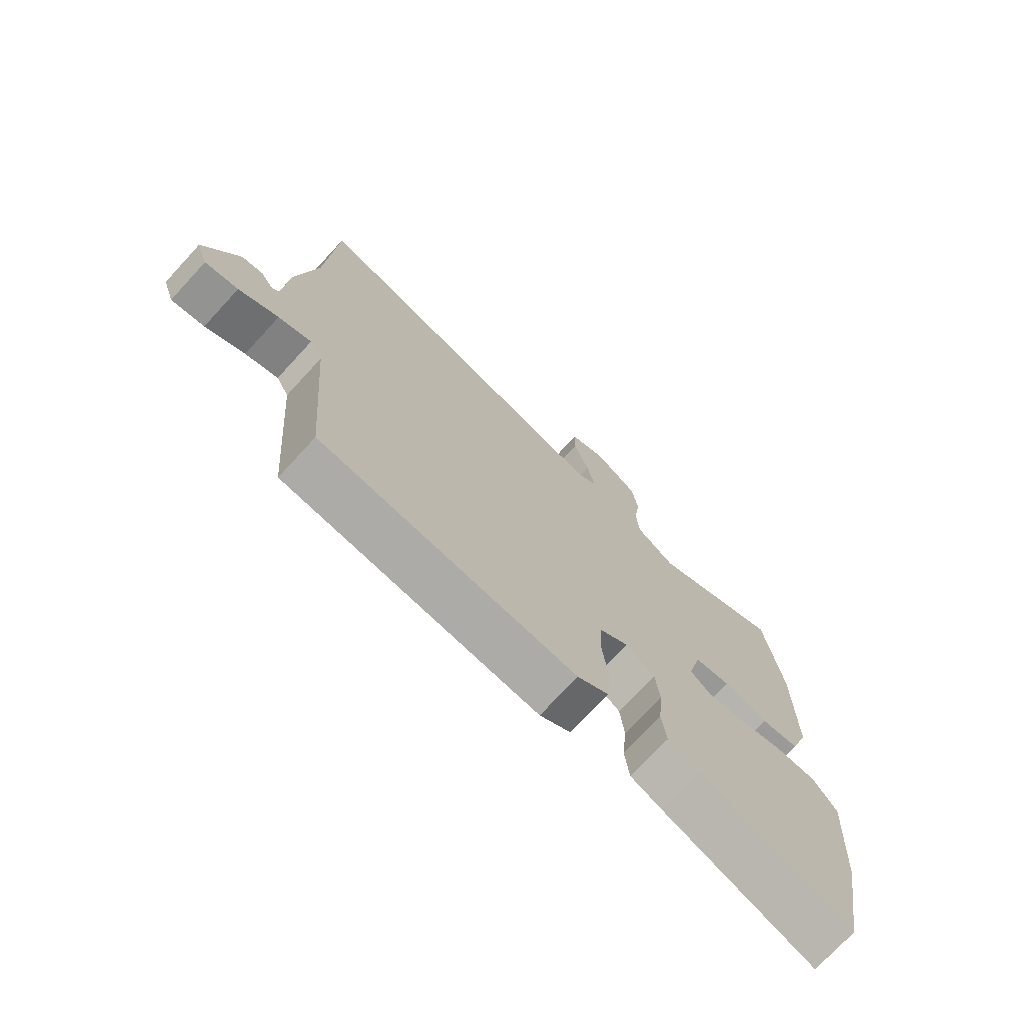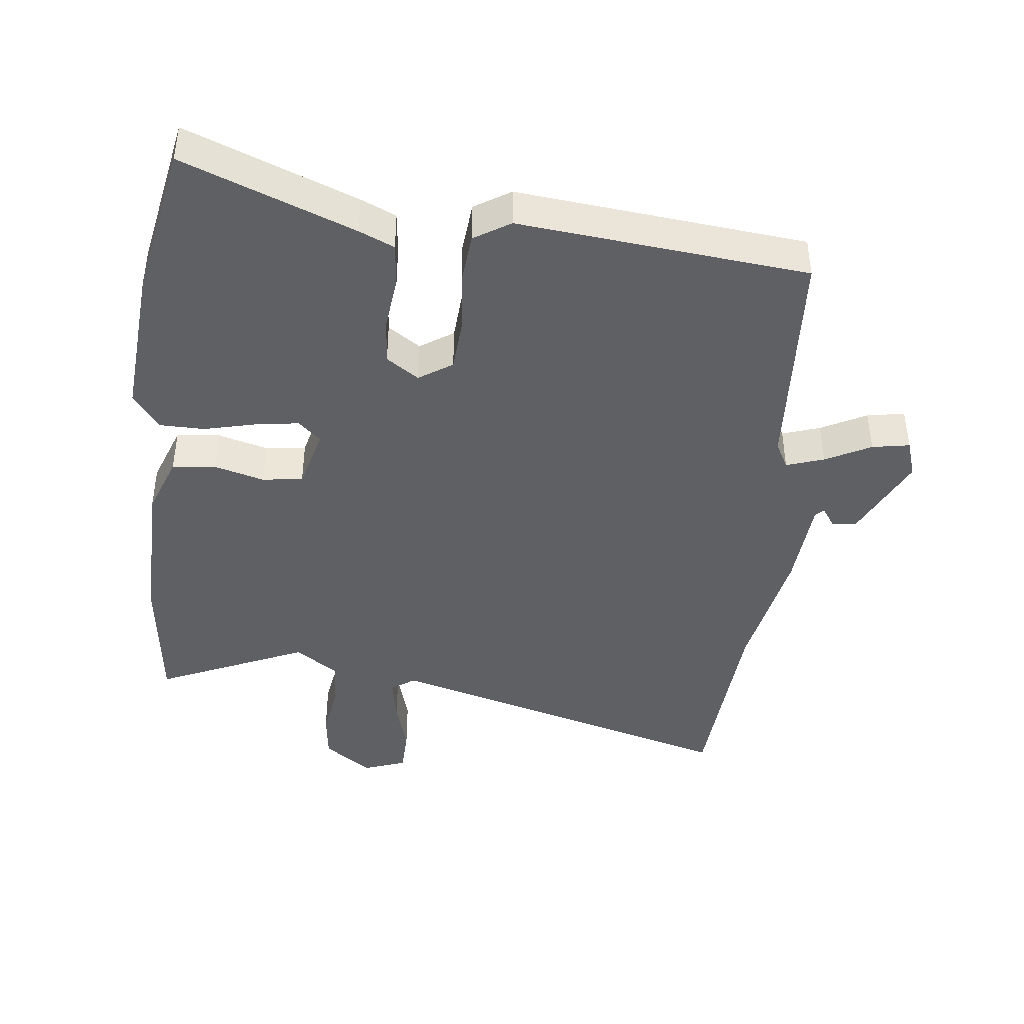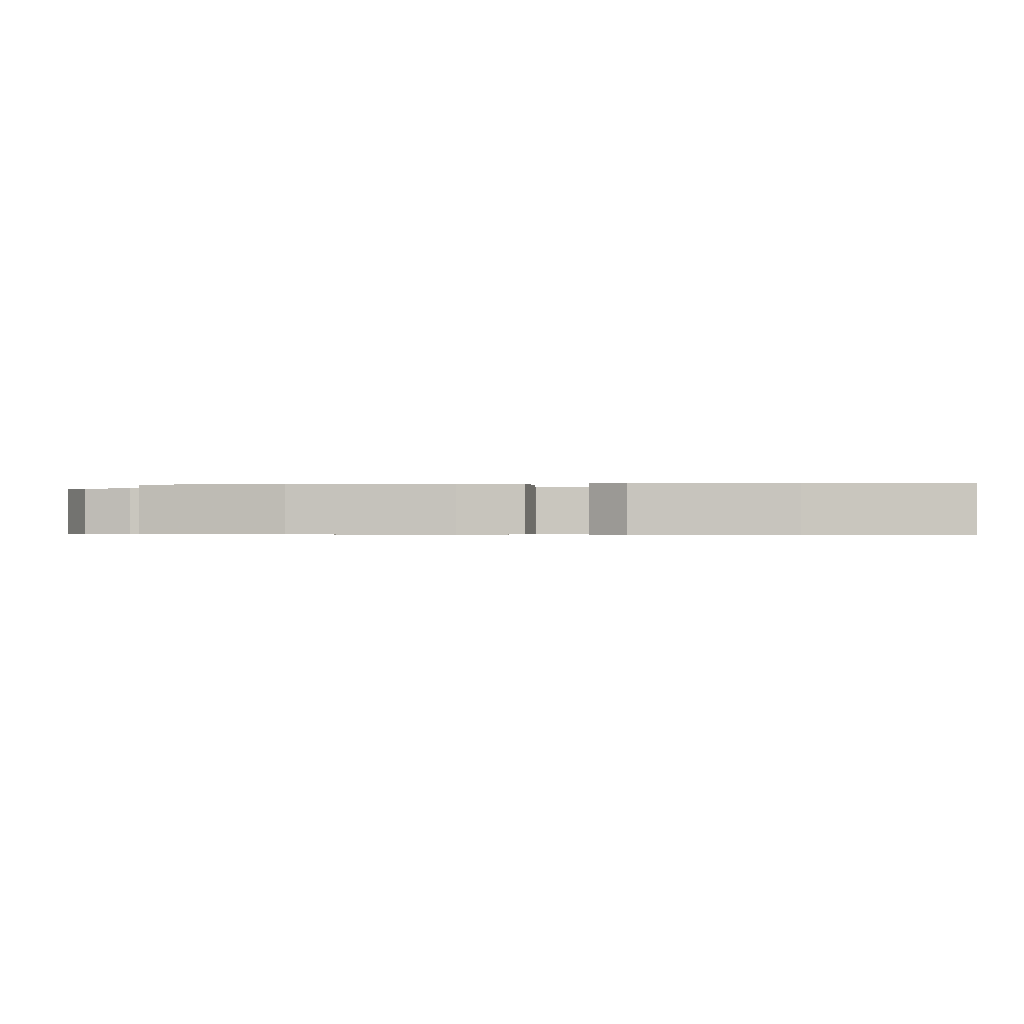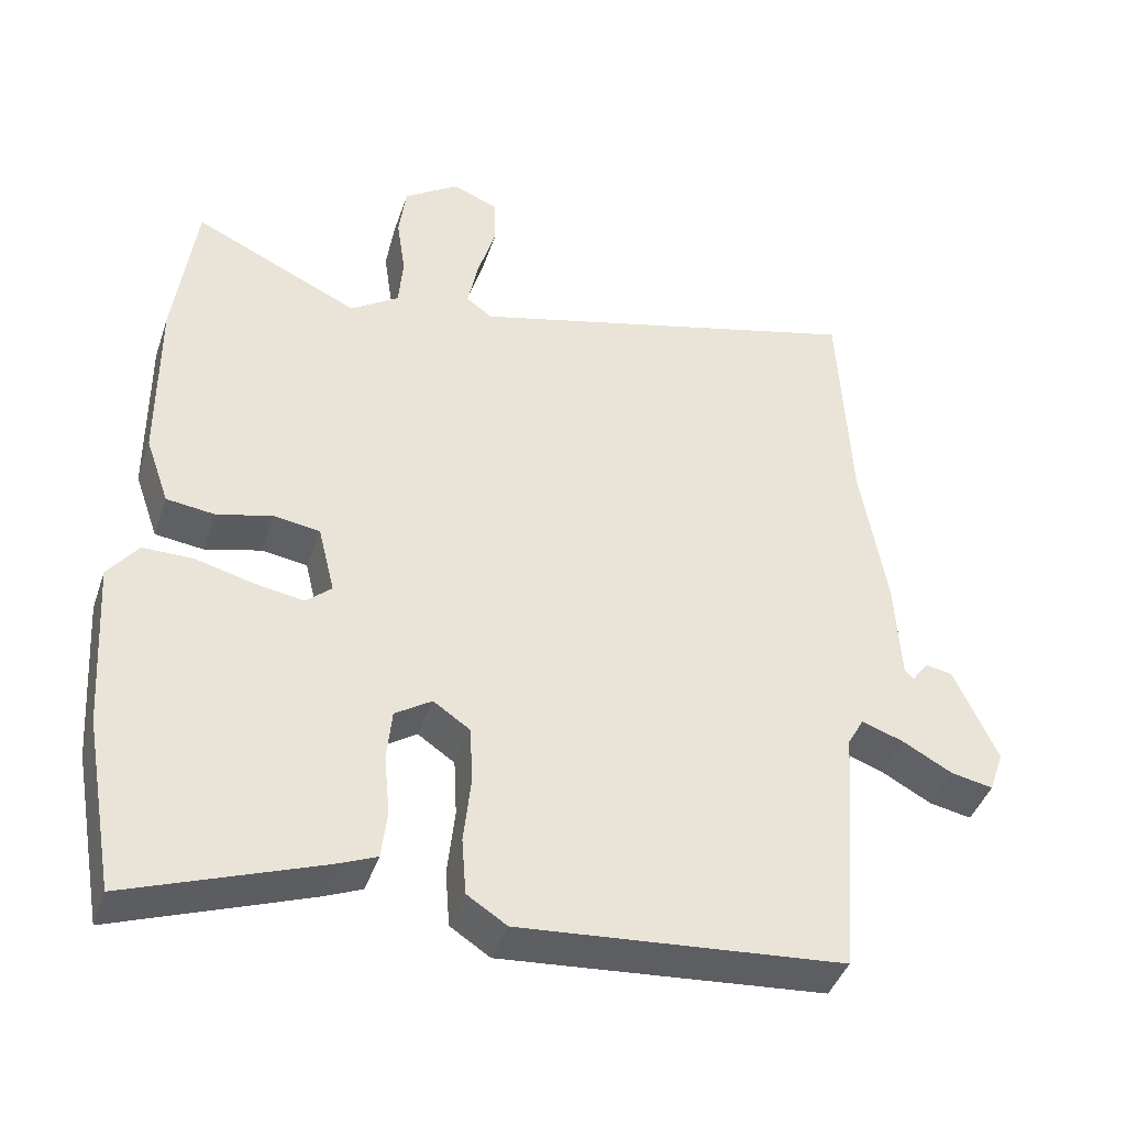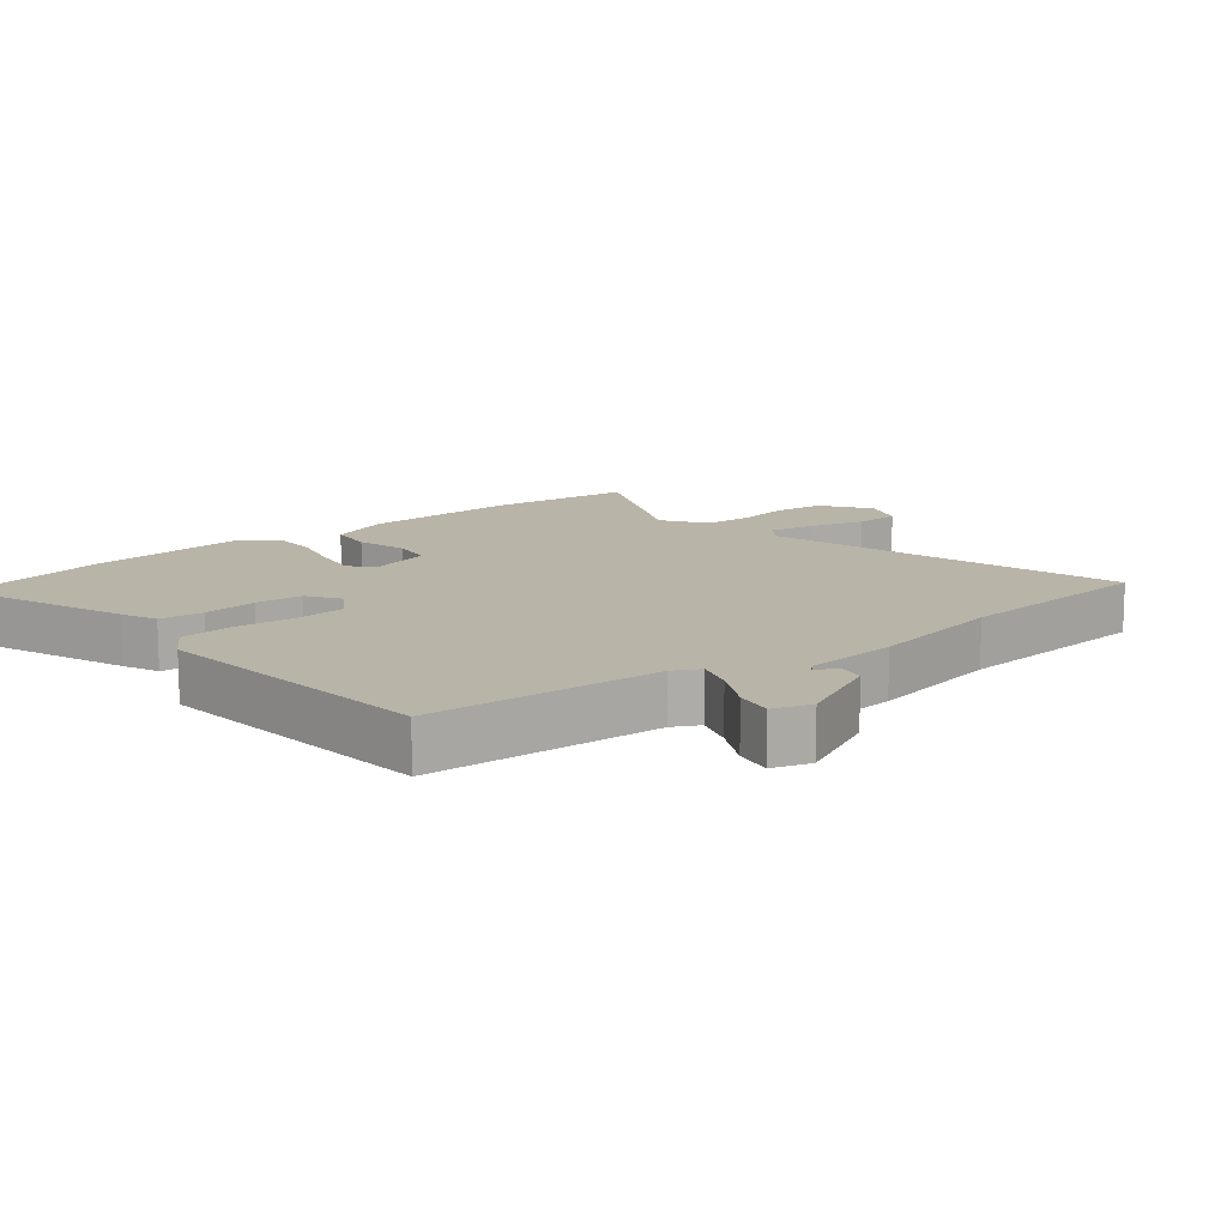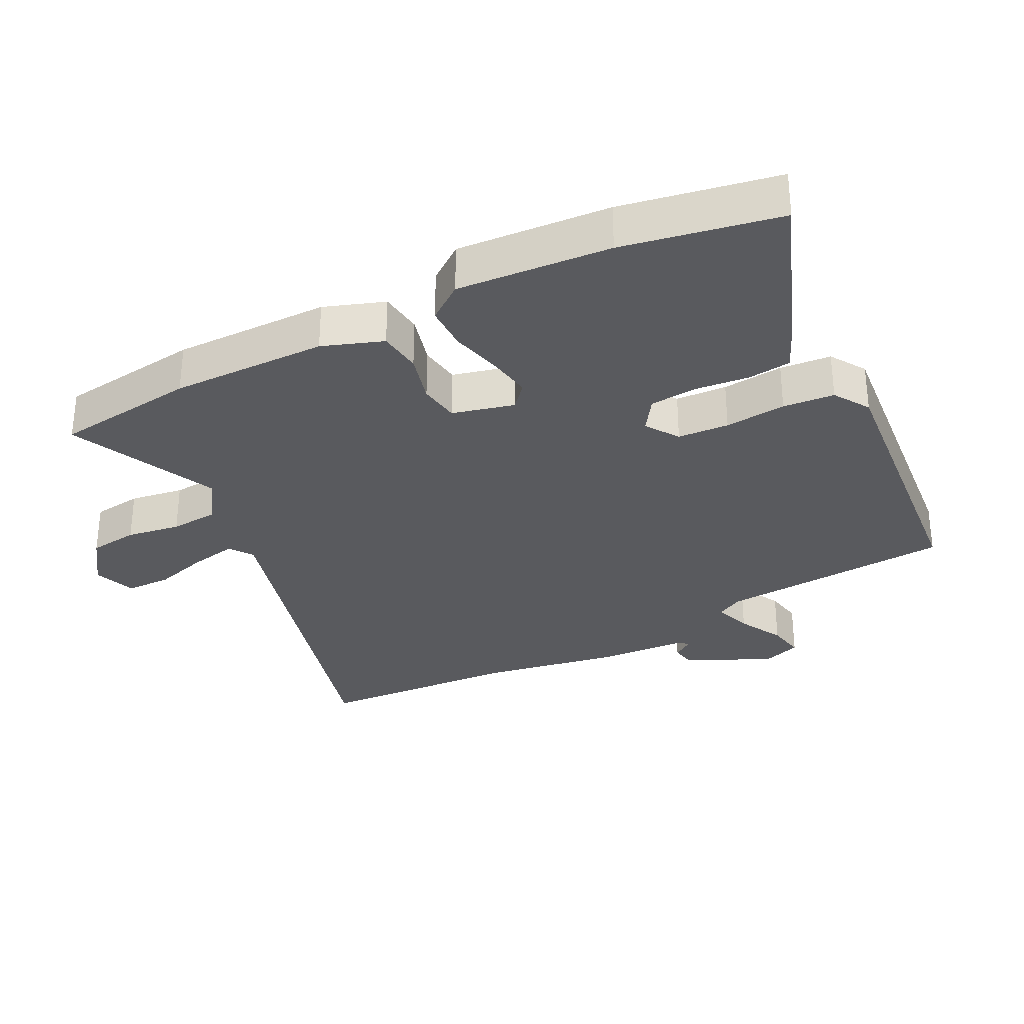
<metadata>
{"format":"obj","ext":"obj","renderer":"f3d","projection":"perspective","resolution":1024,"background":"white","views":[{"elev":-73.7,"azim":-42.7,"up":"+Z"},{"elev":-42.6,"azim":172.8,"up":"+Y"},{"elev":-0.4,"azim":96.0,"up":"+Y"},{"elev":-42.4,"azim":161.8,"up":"+Z"},{"elev":13.1,"azim":-129.9,"up":"+Y"},{"elev":-31.4,"azim":116.7,"up":"+Y"}]}
</metadata>
<code>
v -0.506 0.07 0.383
v -0.49 0.07 0.692
v 0.056 0.07 0.546
v 0.091 0.07 0.572
v 0.077 0.07 0.642
v 0.052 0.07 0.725
v 0.053 0.07 0.793
v 0.117 0.07 0.817
v 0.191 0.07 0.766
v 0.201 0.07 0.691
v 0.189 0.07 0.609
v 0.195 0.07 0.537
v 0.261 0.07 0.492
v 0.487 0.07 0.597
v 0.516 0.07 0.381
v 0.515 0.07 0.143
v 0.483 0.07 0.051
v 0.417 0.07 0.043
v 0.341 0.07 0.063
v 0.279 0.07 0.054
v 0.256 0.07 -0.04
v 0.291 0.07 -0.071
v 0.358 0.07 -0.06
v 0.436 0.07 -0.04
v 0.505 0.07 -0.04
v 0.546 0.07 -0.094
v 0.531 0.07 -0.327
v 0.489 0.07 -0.564
v 0.228 0.07 -0.467
v 0.174 0.07 -0.444
v 0.166 0.07 -0.378
v 0.174 0.07 -0.295
v 0.167 0.07 -0.224
v 0.117 0.07 -0.191
v 0.067 0.07 -0.225
v 0.063 0.07 -0.303
v 0.073 0.07 -0.396
v 0.067 0.07 -0.474
v 0.013 0.07 -0.509
v -0.427 0.07 -0.47
v -0.455 0.07 -0.114
v -0.477 0.07 -0.074
v -0.534 0.07 -0.094
v -0.602 0.07 -0.131
v -0.659 0.07 -0.142
v -0.679 0.07 -0.084
v -0.62 0.07 0.046
v -0.583 0.07 0.053
v -0.561 0.07 0.022
v -0.549 0.07 0.035
v -0.541 0.07 0.176
v -0.506 0 0.383
v -0.49 0 0.692
v 0.056 0 0.546
v 0.091 0 0.572
v 0.077 0 0.642
v 0.052 0 0.725
v 0.053 0 0.793
v 0.117 0 0.817
v 0.191 0 0.766
v 0.201 0 0.691
v 0.189 0 0.609
v 0.195 0 0.537
v 0.261 0 0.492
v 0.487 0 0.597
v 0.516 0 0.381
v 0.515 0 0.143
v 0.483 0 0.051
v 0.417 0 0.043
v 0.341 0 0.063
v 0.279 0 0.054
v 0.256 0 -0.04
v 0.291 0 -0.071
v 0.358 0 -0.06
v 0.436 0 -0.04
v 0.505 0 -0.04
v 0.546 0 -0.094
v 0.531 0 -0.327
v 0.489 0 -0.564
v 0.228 0 -0.467
v 0.174 0 -0.444
v 0.166 0 -0.378
v 0.174 0 -0.295
v 0.167 0 -0.224
v 0.117 0 -0.191
v 0.067 0 -0.225
v 0.063 0 -0.303
v 0.073 0 -0.396
v 0.067 0 -0.474
v 0.013 0 -0.509
v -0.427 0 -0.47
v -0.455 0 -0.114
v -0.477 0 -0.074
v -0.534 0 -0.094
v -0.602 0 -0.131
v -0.659 0 -0.142
v -0.679 0 -0.084
v -0.62 0 0.046
v -0.583 0 0.053
v -0.561 0 0.022
v -0.549 0 0.035
v -0.541 0 0.176
f 50 51 1
f 47 48 49
f 46 47 49
f 45 46 49
f 44 45 49
f 43 44 49
f 42 43 49 50
f 39 40 41
f 38 39 41
f 37 38 41
f 36 37 41
f 35 36 41 42
f 42 50 1
f 35 42 1
f 34 35 1
f 30 31 32
f 29 30 32
f 28 29 32
f 27 28 32
f 26 27 32
f 25 26 32
f 24 25 32
f 23 24 32
f 22 23 32 33
f 33 34 1
f 22 33 1
f 21 22 1
f 17 18 19
f 16 17 19
f 15 16 19
f 14 15 19
f 13 14 19
f 12 13 19 20
f 9 10 11
f 8 9 11
f 7 8 11
f 6 7 11
f 5 6 11
f 4 5 11 12
f 12 20 21
f 4 12 21
f 3 4 21
f 1 2 3 21
f 52 102 101
f 100 99 98
f 100 98 97
f 100 97 96
f 100 96 95
f 100 95 94
f 101 100 94 93
f 92 91 90
f 92 90 89
f 92 89 88
f 92 88 87
f 93 92 87 86
f 52 101 93
f 52 93 86
f 52 86 85
f 83 82 81
f 83 81 80
f 83 80 79
f 83 79 78
f 83 78 77
f 83 77 76
f 83 76 75
f 83 75 74
f 84 83 74 73
f 52 85 84
f 52 84 73
f 52 73 72
f 70 69 68
f 70 68 67
f 70 67 66
f 70 66 65
f 70 65 64
f 71 70 64 63
f 62 61 60
f 62 60 59
f 62 59 58
f 62 58 57
f 62 57 56
f 63 62 56 55
f 72 71 63
f 72 63 55
f 72 55 54
f 72 54 53 52
f 1 52 53 2
f 2 53 54 3
f 3 54 55 4
f 4 55 56 5
f 5 56 57 6
f 6 57 58 7
f 7 58 59 8
f 8 59 60 9
f 9 60 61 10
f 10 61 62 11
f 11 62 63 12
f 12 63 64 13
f 13 64 65 14
f 14 65 66 15
f 15 66 67 16
f 16 67 68 17
f 17 68 69 18
f 18 69 70 19
f 19 70 71 20
f 20 71 72 21
f 21 72 73 22
f 22 73 74 23
f 23 74 75 24
f 24 75 76 25
f 25 76 77 26
f 26 77 78 27
f 27 78 79 28
f 28 79 80 29
f 29 80 81 30
f 30 81 82 31
f 31 82 83 32
f 32 83 84 33
f 33 84 85 34
f 34 85 86 35
f 35 86 87 36
f 36 87 88 37
f 37 88 89 38
f 38 89 90 39
f 39 90 91 40
f 40 91 92 41
f 41 92 93 42
f 42 93 94 43
f 43 94 95 44
f 44 95 96 45
f 45 96 97 46
f 46 97 98 47
f 47 98 99 48
f 48 99 100 49
f 49 100 101 50
f 50 101 102 51
f 51 102 52 1

</code>
